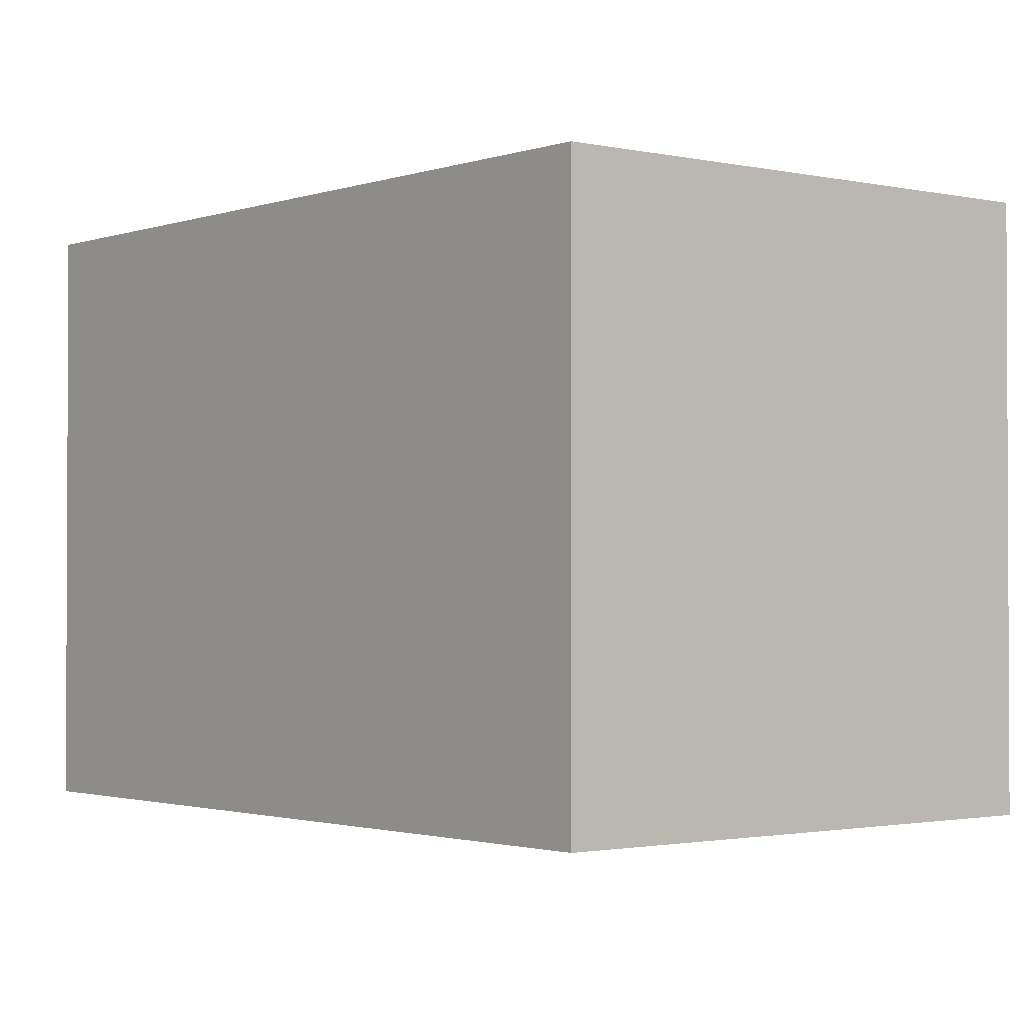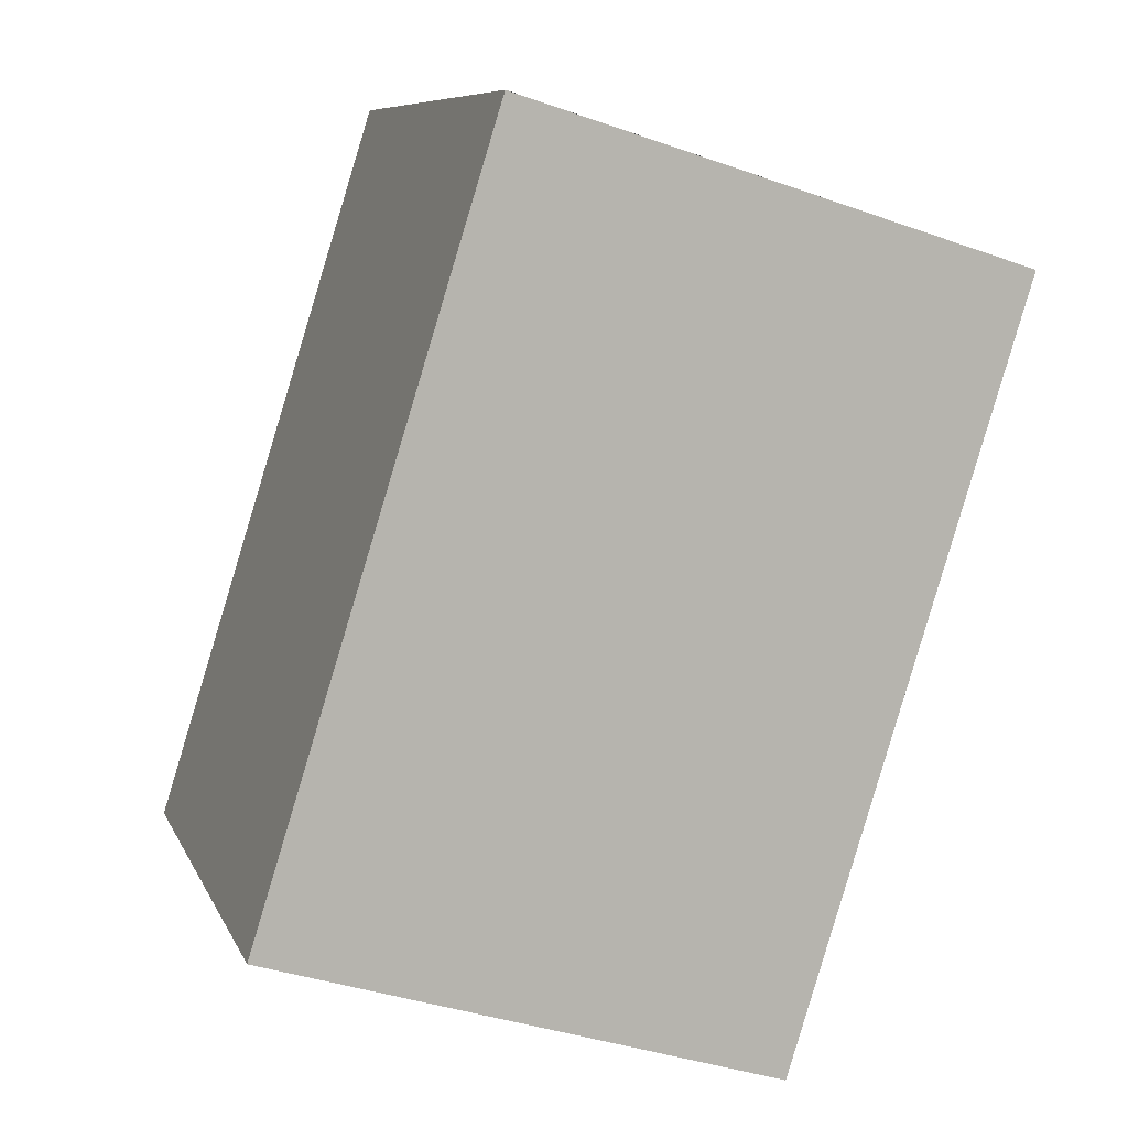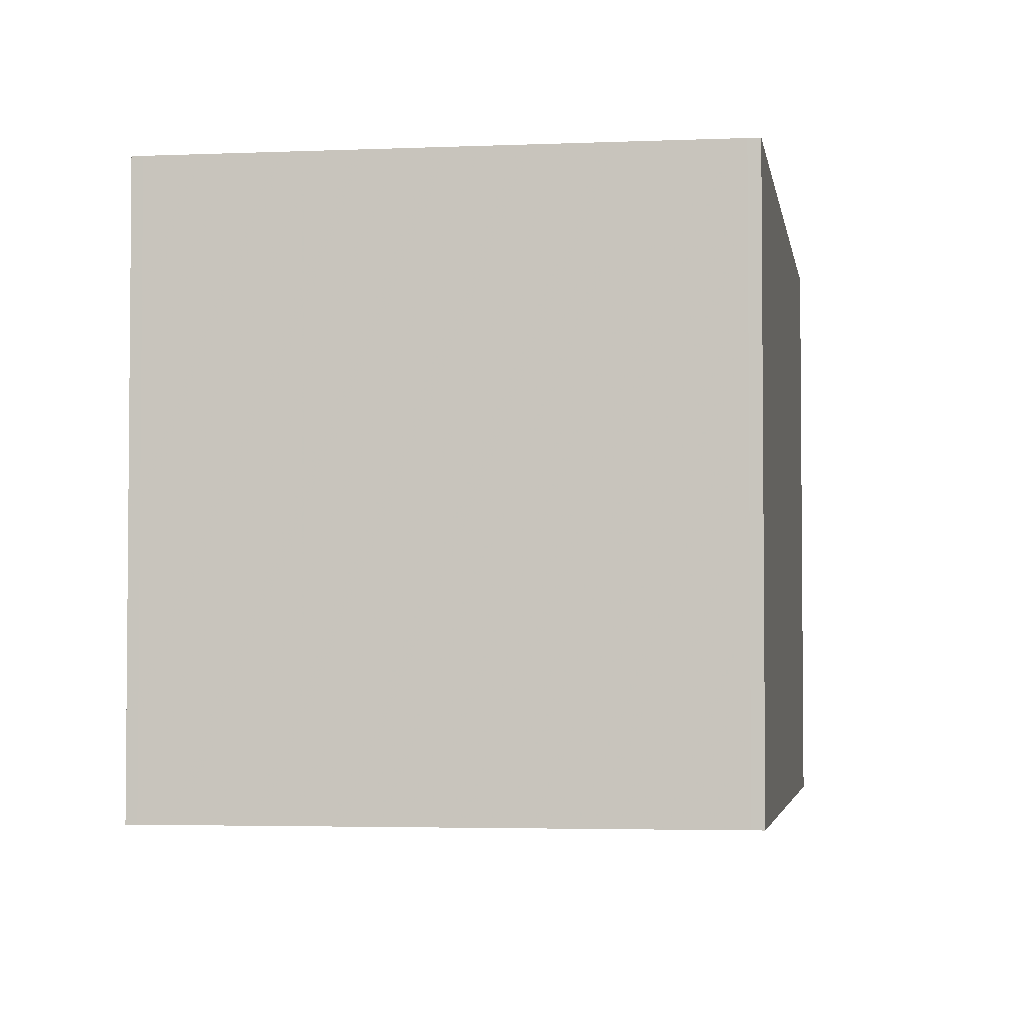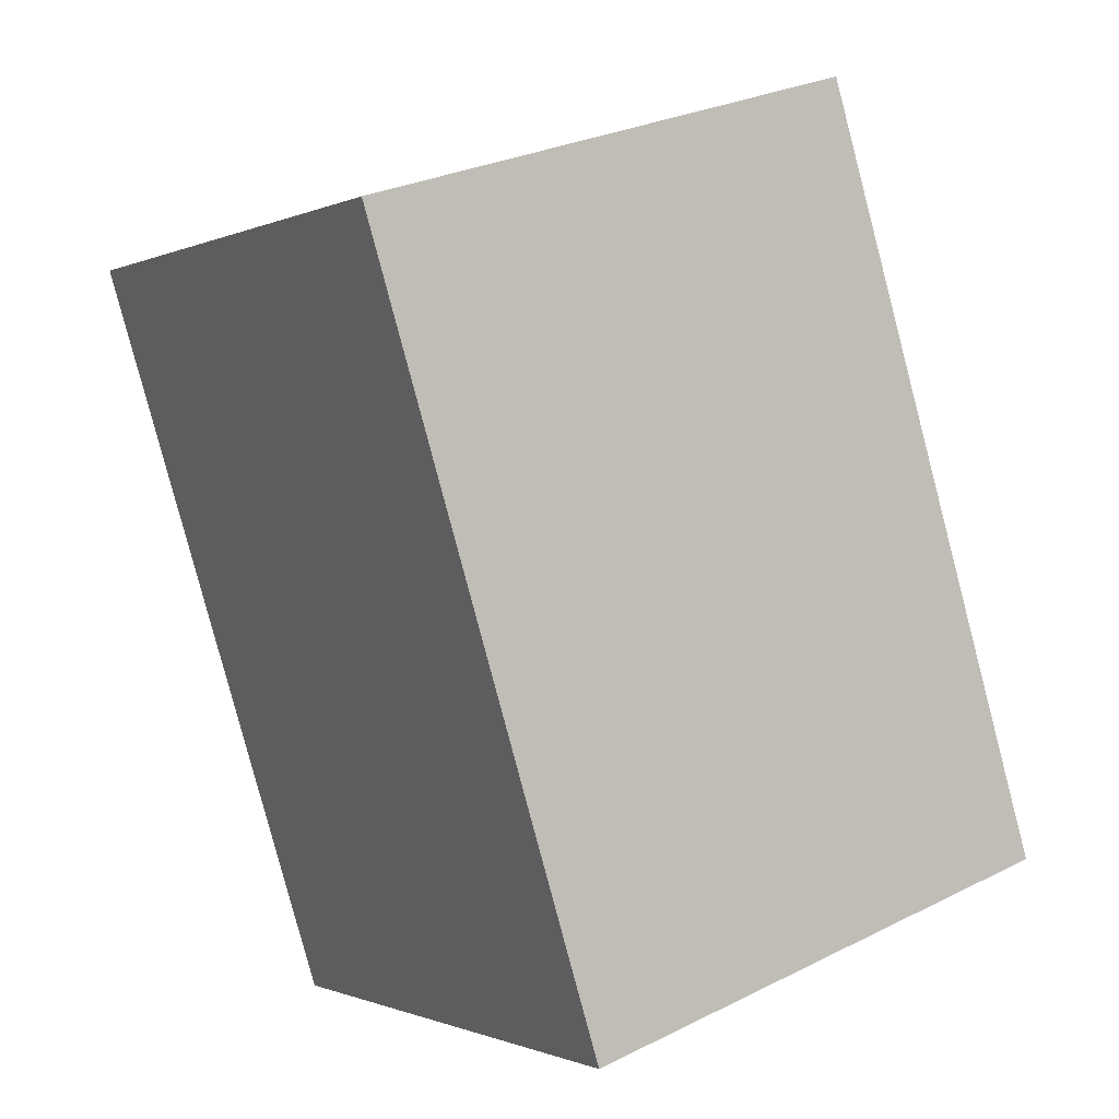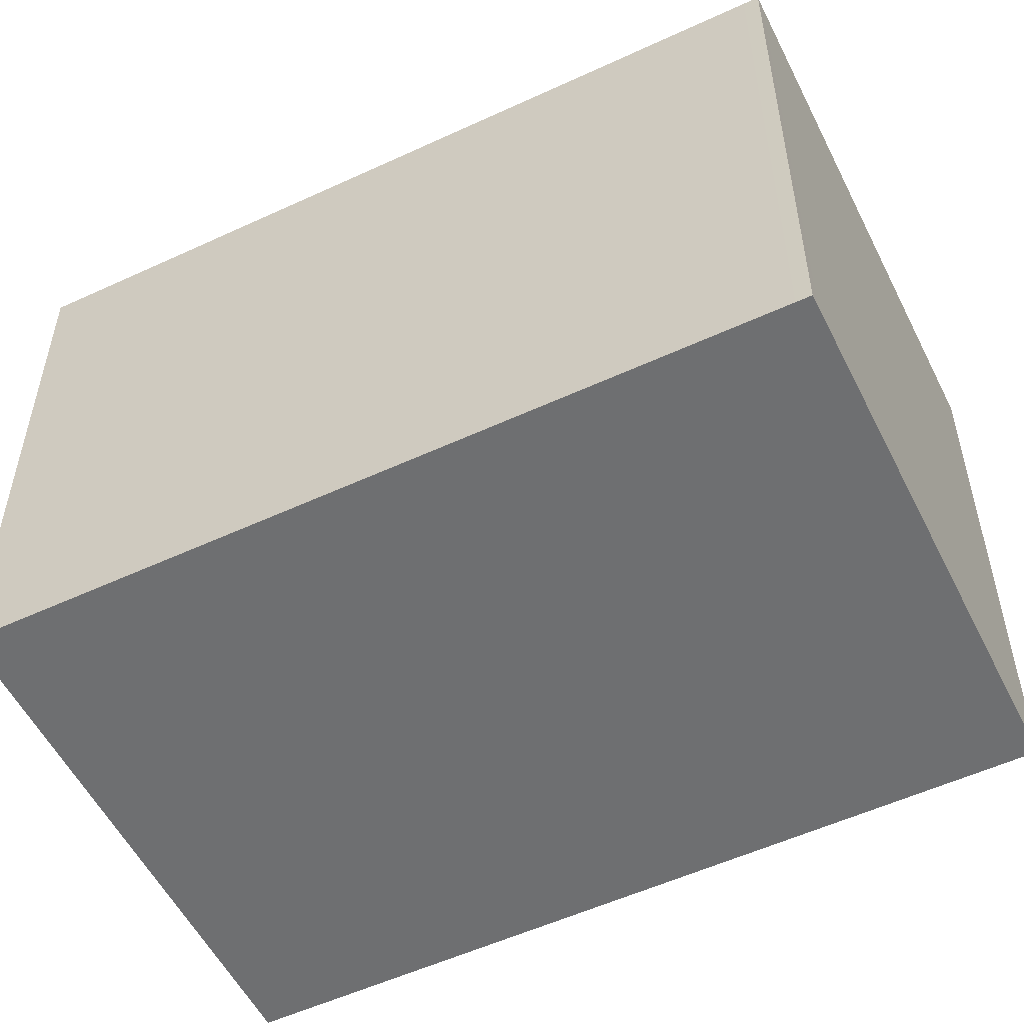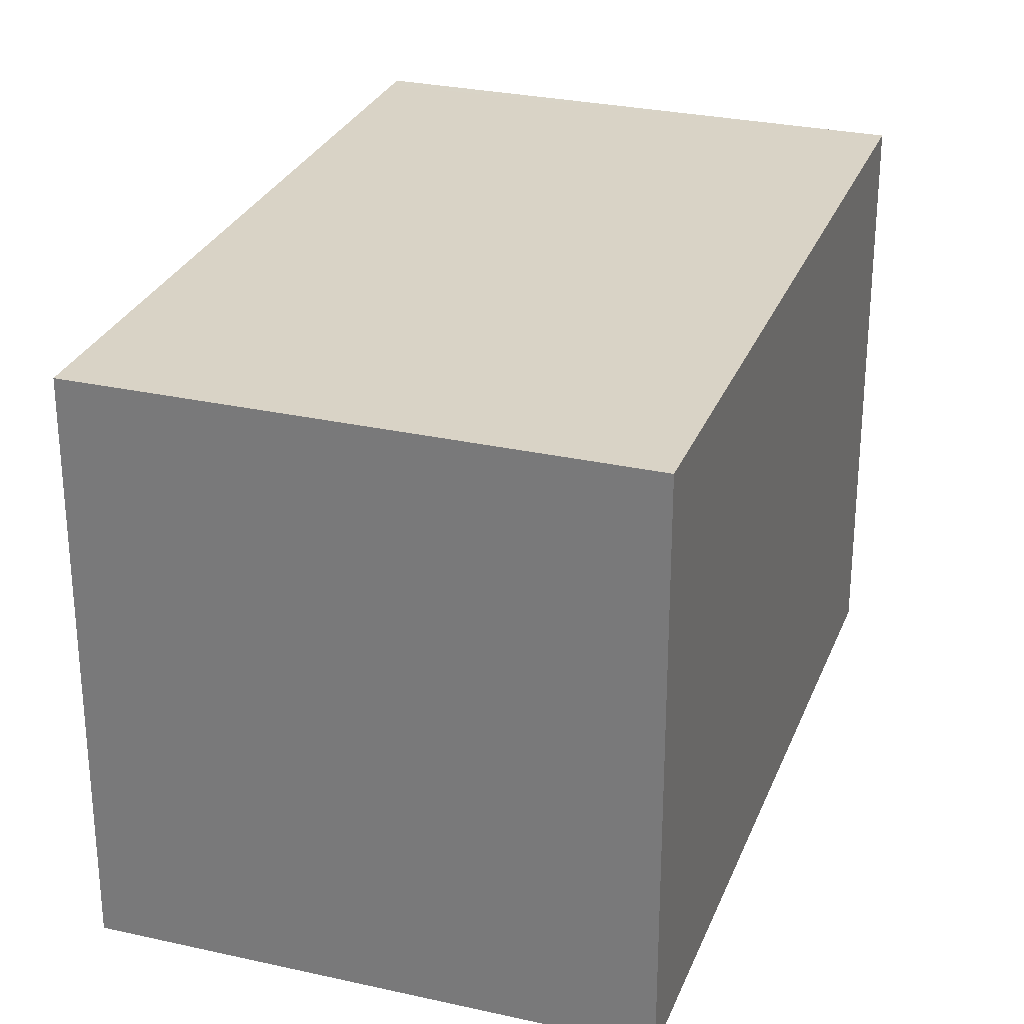
<metadata>
{"format":"obj","ext":"obj","renderer":"f3d","projection":"perspective","resolution":1024,"background":"white","views":[{"elev":-1.6,"azim":-22.1,"up":"+Z"},{"elev":8.4,"azim":163.7,"up":"+Y"},{"elev":-3.5,"azim":-154.0,"up":"+Z"},{"elev":-0.9,"azim":-32.1,"up":"+Y"},{"elev":-54.5,"azim":-46.5,"up":"+Z"},{"elev":28.1,"azim":-143.9,"up":"+Z"}]}
</metadata>
<code>
v -1487 -2318 2.111
v -1485 -2318 2.114
v -1484 -2320 2.122
v -1486 -2321 2.119
v -1486 -2321 2.12
v -1487 -2318 2.111
v -1484 -2320 2.122
v -1485 -2318 2.114
v -1484 -2320 2.122
v -1486 -2321 2.119
v -1484 -2320 2.122
v -1486 -2321 2.119
v -1487 -2318 2.111
v -1487 -2318 2.111
v -1487 -2318 0
v -1487 -2318 0
v -1484 -2320 2.122
v -1485 -2318 2.114
v -1485 -2318 4.441e-16
v -1484 -2320 0
v -1484 -2320 2.122
v -1484 -2320 2.122
v -1484 -2320 0
v -1484 -2320 0
v -1486 -2321 2.119
v -1486 -2321 2.119
v -1486 -2321 0
v -1486 -2321 0
v -1486 -2321 2.119
v -1486 -2321 2.12
v -1486 -2321 0
v -1486 -2321 0
v -1485 -2318 2.114
v -1487 -2318 2.111
v -1487 -2318 0
v -1485 -2318 4.441e-16
v -1486 -2321 2.12
v -1484 -2320 2.122
v -1484 -2320 0
v -1486 -2321 0
v -1485 -2318 2.114
v -1485 -2318 2.114
v -1485 -2318 4.441e-16
v -1485 -2318 4.441e-16
v -1484 -2320 2.122
v -1484 -2320 2.122
v -1484 -2320 0
v -1484 -2320 0
v -1487 -2318 2.111
v -1486 -2321 2.119
v -1486 -2321 0
v -1487 -2318 0
v -1487 -2318 0
v -1485 -2318 0
v -1484 -2320 0
v -1486 -2321 0
f 9 8 2 11
f 12 1 6 10
f 10 6 8 9
f 9 7 5 10
f 11 3 7 9
f 10 5 4 12
f 14 15 16 13
f 18 19 20 17
f 22 23 24 21
f 26 27 28 25
f 30 31 32 29
f 34 35 36 33
f 38 39 40 37
f 42 43 44 41
f 46 47 48 45
f 50 51 52 49
f 54 55 56 53

</code>
